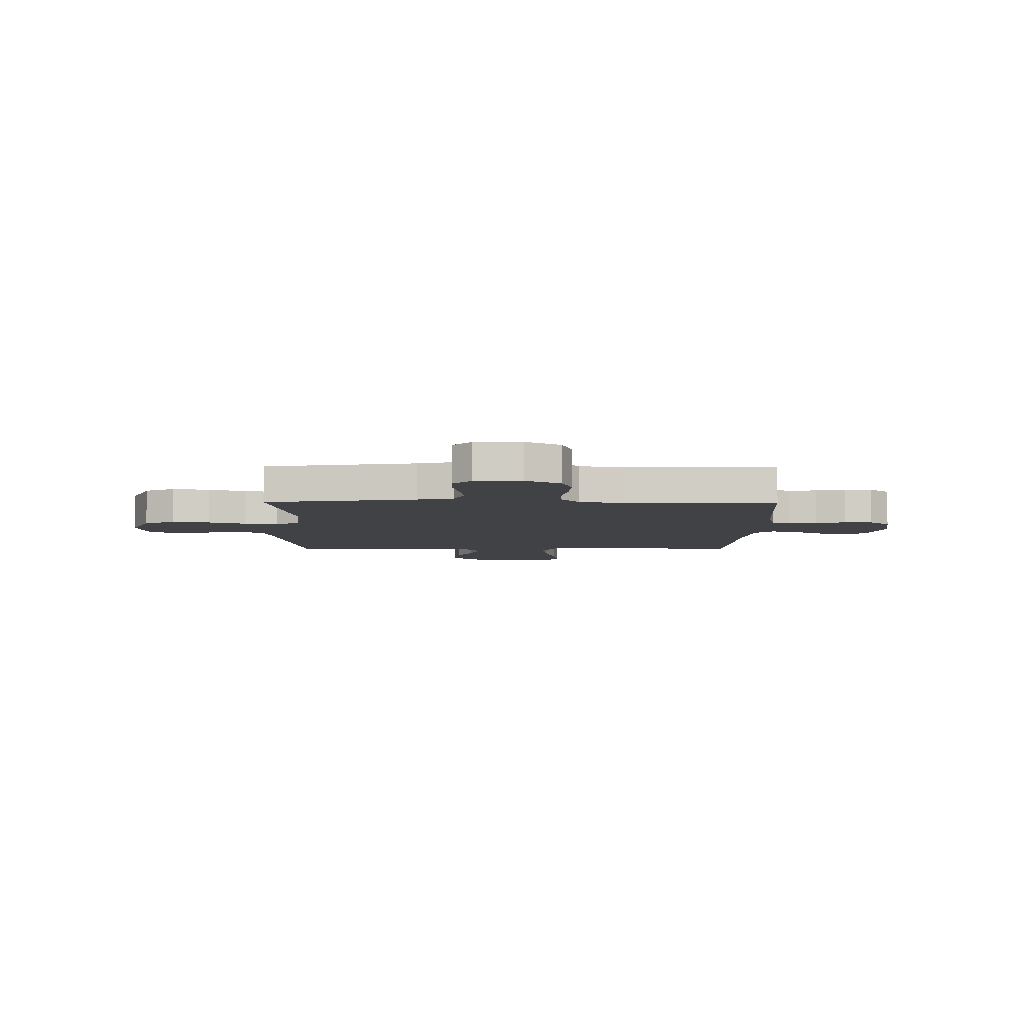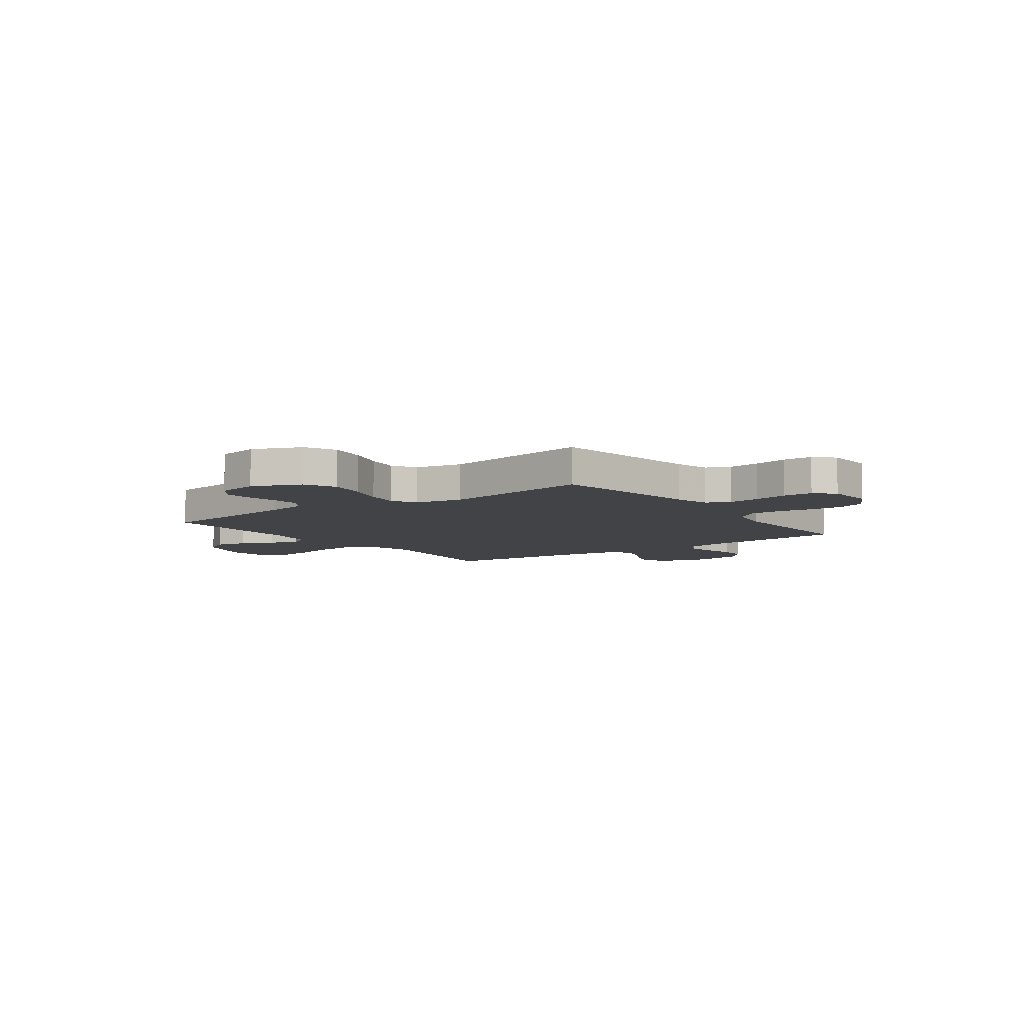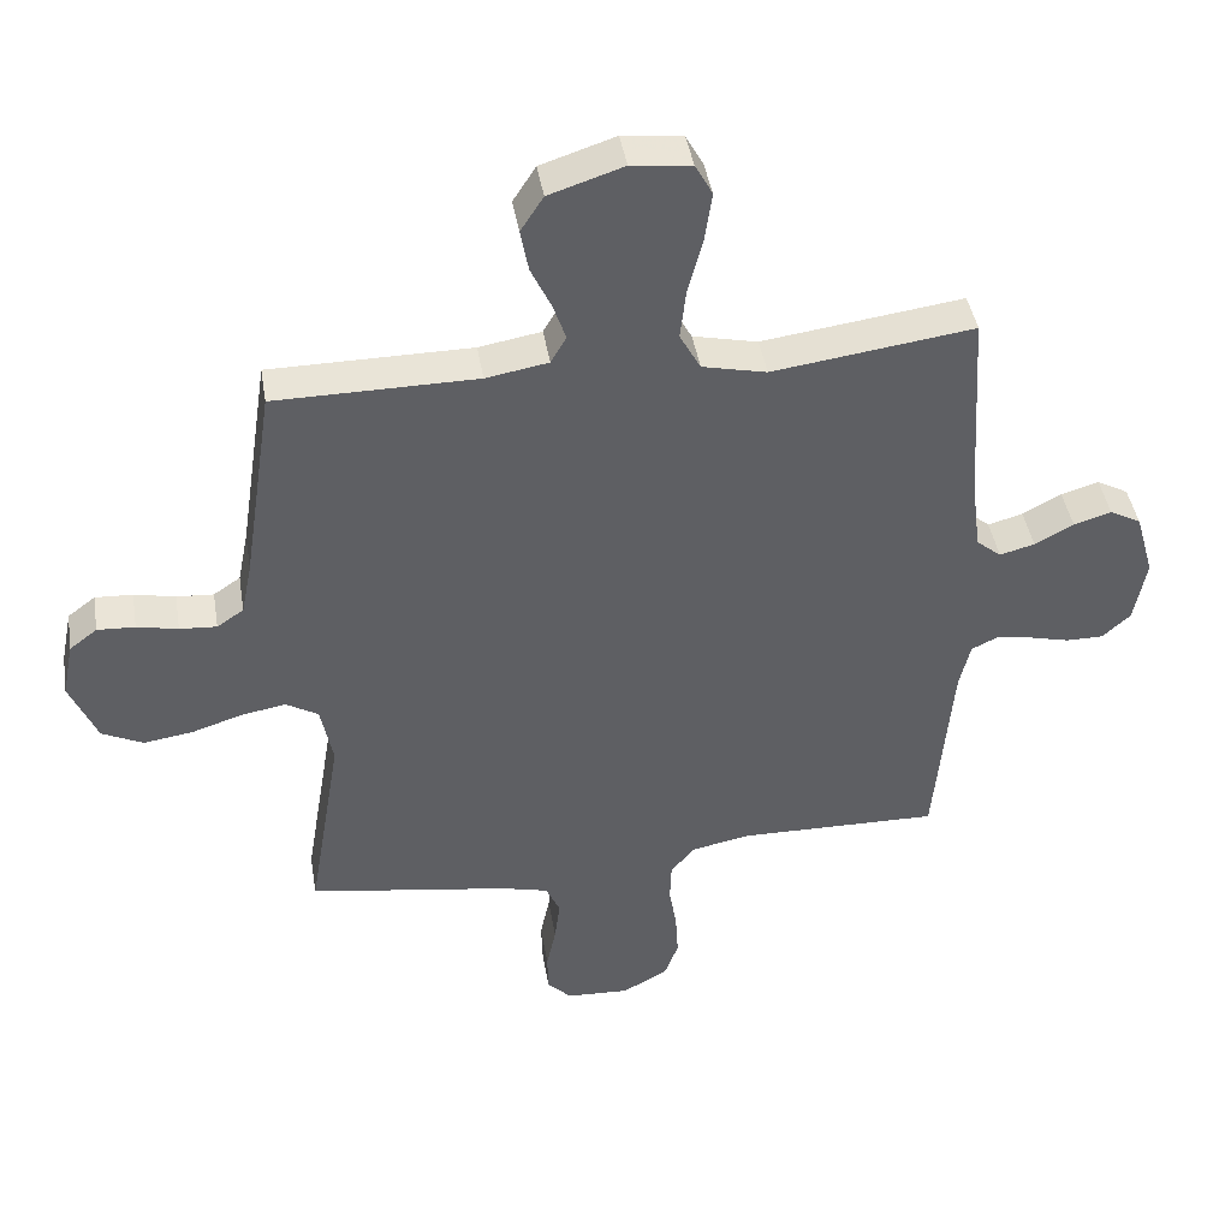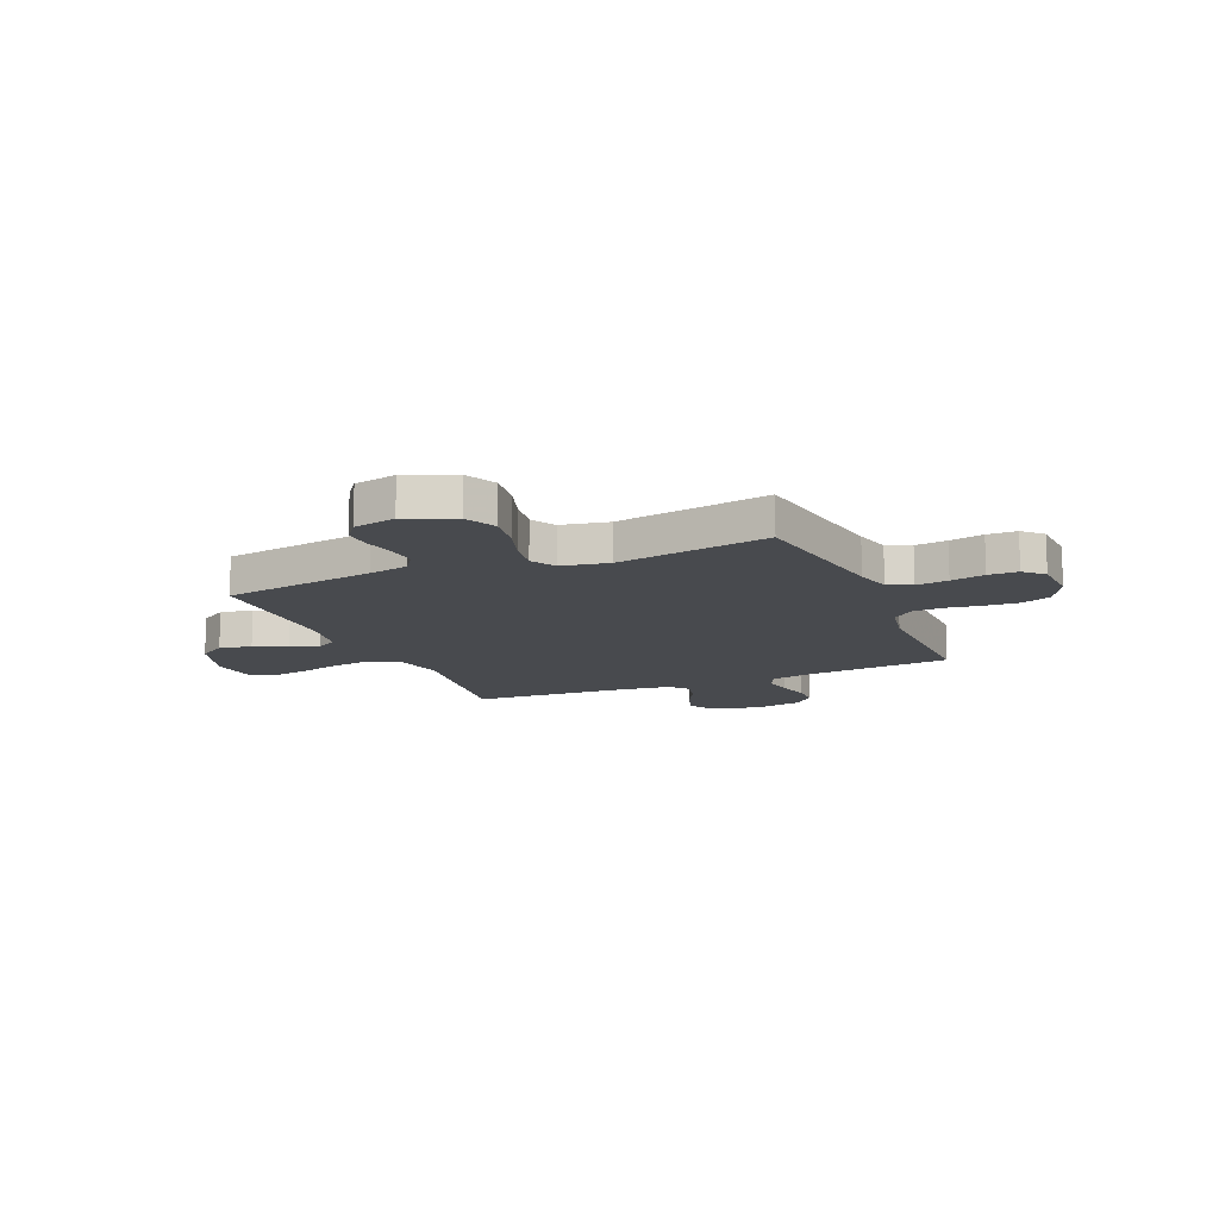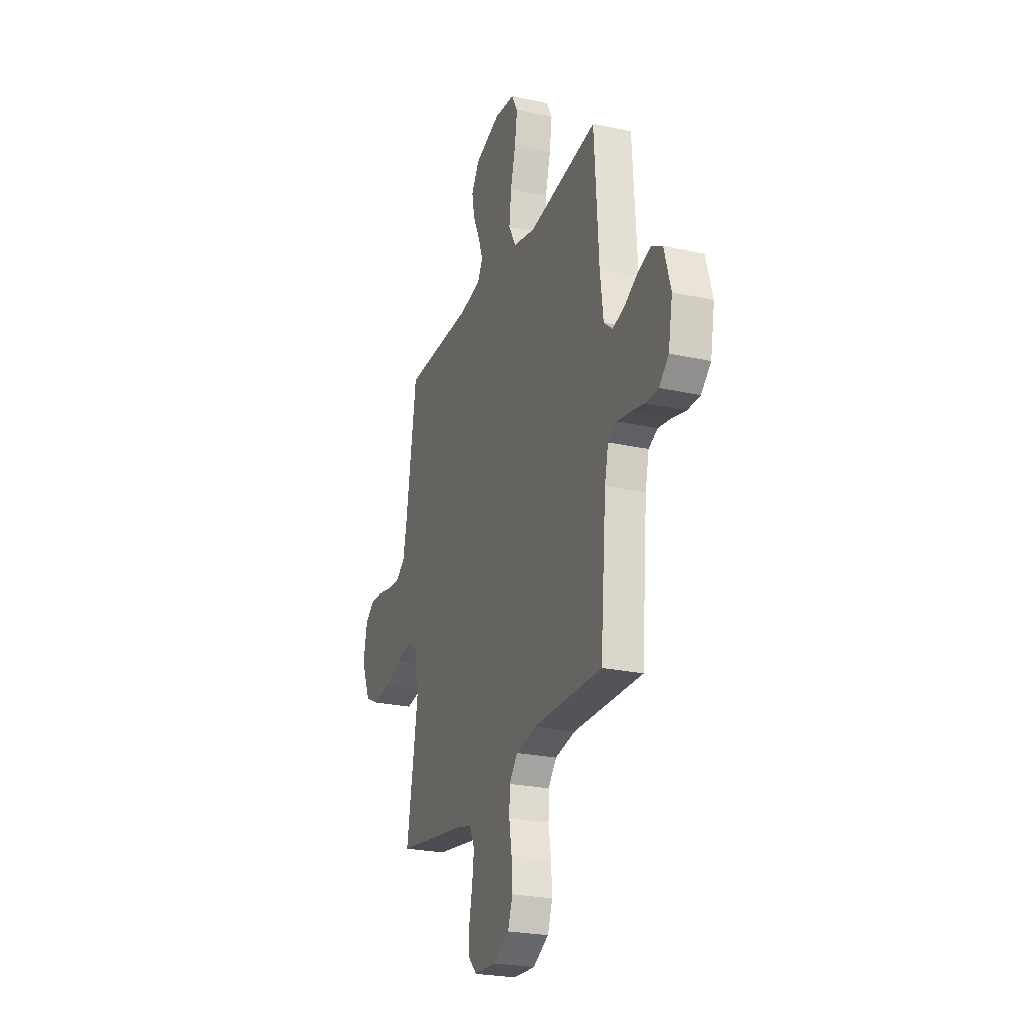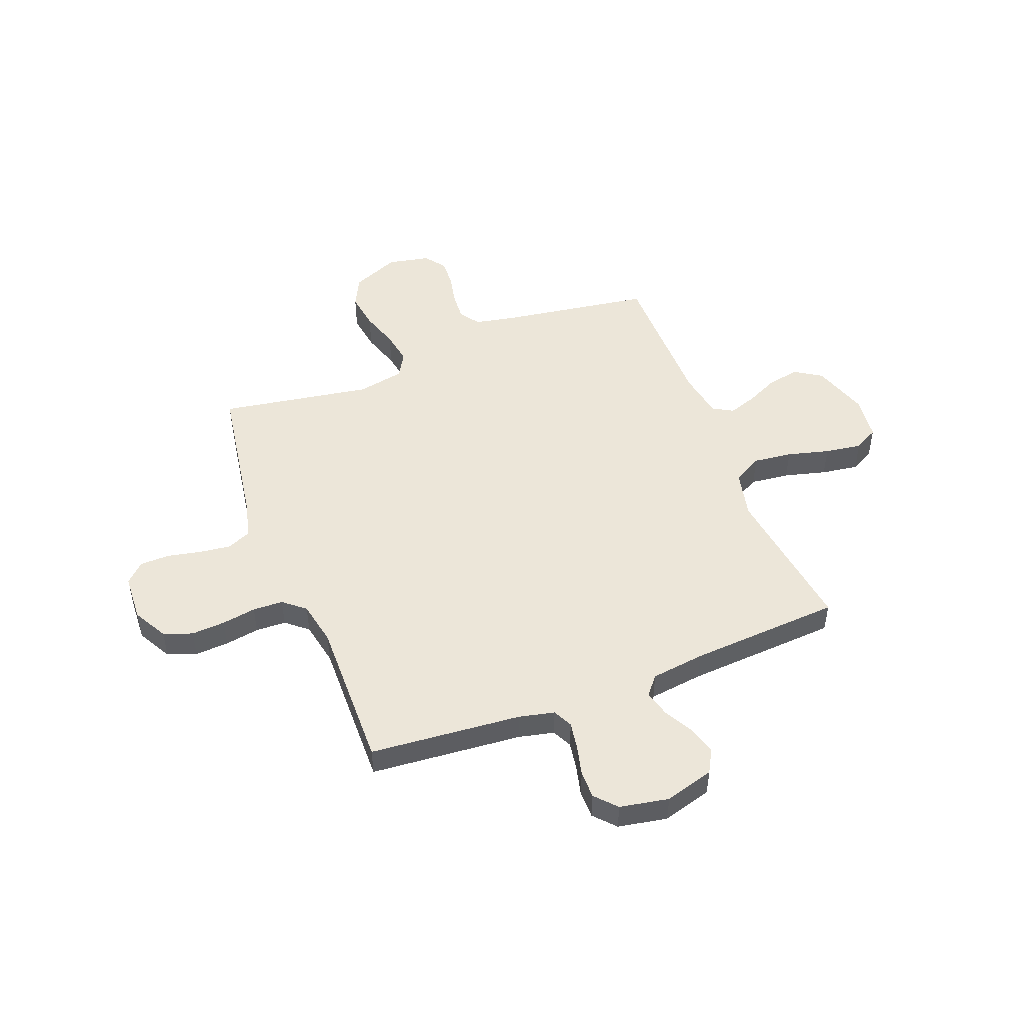
<metadata>
{"format":"obj","ext":"obj","renderer":"f3d","projection":"perspective","resolution":1024,"background":"white","views":[{"elev":-6.2,"azim":179.2,"up":"+Y"},{"elev":-7.2,"azim":126.0,"up":"+Y"},{"elev":43.1,"azim":170.6,"up":"+Z"},{"elev":-13.3,"azim":113.1,"up":"+Y"},{"elev":-24.8,"azim":-109.7,"up":"+Z"},{"elev":49.0,"azim":-111.2,"up":"+Y"}]}
</metadata>
<code>
v 0.5 0.07 -0.5
v 0.2 0.07 -0.548
v 0.13 0.07 -0.566
v 0.109 0.07 -0.613
v 0.117 0.07 -0.676
v 0.131 0.07 -0.743
v 0.13 0.07 -0.801
v 0.094 0.07 -0.838
v 0 0.07 -0.843
v -0.068 0.07 -0.806
v -0.089 0.07 -0.749
v -0.085 0.07 -0.682
v -0.074 0.07 -0.614
v -0.076 0.07 -0.554
v -0.112 0.07 -0.511
v -0.2 0.07 -0.494
v -0.5 0.07 -0.5
v -0.526 0.07 -0.2
v -0.542 0.07 -0.13
v -0.581 0.07 -0.111
v -0.636 0.07 -0.12
v -0.696 0.07 -0.135
v -0.751 0.07 -0.135
v -0.793 0.07 -0.097
v -0.811 0.07 0
v -0.783 0.07 0.098
v -0.736 0.07 0.124
v -0.68 0.07 0.107
v -0.622 0.07 0.076
v -0.57 0.07 0.062
v -0.533 0.07 0.093
v -0.519 0.07 0.2
v -0.5 0.07 0.5
v -0.2 0.07 0.46
v -0.104 0.07 0.482
v -0.073 0.07 0.539
v -0.082 0.07 0.616
v -0.104 0.07 0.699
v -0.115 0.07 0.772
v -0.089 0.07 0.82
v 0 0.07 0.83
v 0.111 0.07 0.794
v 0.145 0.07 0.741
v 0.133 0.07 0.677
v 0.103 0.07 0.613
v 0.084 0.07 0.557
v 0.107 0.07 0.517
v 0.2 0.07 0.501
v 0.5 0.07 0.5
v 0.546 0.07 0.2
v 0.562 0.07 0.121
v 0.602 0.07 0.094
v 0.657 0.07 0.098
v 0.718 0.07 0.111
v 0.774 0.07 0.114
v 0.815 0.07 0.083
v 0.832 0.07 0
v 0.792 0.07 -0.095
v 0.731 0.07 -0.125
v 0.657 0.07 -0.114
v 0.582 0.07 -0.09
v 0.516 0.07 -0.079
v 0.468 0.07 -0.107
v 0.45 0.07 -0.2
v 0.5 0 -0.5
v 0.2 0 -0.548
v 0.13 0 -0.566
v 0.109 0 -0.613
v 0.117 0 -0.676
v 0.131 0 -0.743
v 0.13 0 -0.801
v 0.094 0 -0.838
v 0 0 -0.843
v -0.068 0 -0.806
v -0.089 0 -0.749
v -0.085 0 -0.682
v -0.074 0 -0.614
v -0.076 0 -0.554
v -0.112 0 -0.511
v -0.2 0 -0.494
v -0.5 0 -0.5
v -0.526 0 -0.2
v -0.542 0 -0.13
v -0.581 0 -0.111
v -0.636 0 -0.12
v -0.696 0 -0.135
v -0.751 0 -0.135
v -0.793 0 -0.097
v -0.811 0 0
v -0.783 0 0.098
v -0.736 0 0.124
v -0.68 0 0.107
v -0.622 0 0.076
v -0.57 0 0.062
v -0.533 0 0.093
v -0.519 0 0.2
v -0.5 0 0.5
v -0.2 0 0.46
v -0.104 0 0.482
v -0.073 0 0.539
v -0.082 0 0.616
v -0.104 0 0.699
v -0.115 0 0.772
v -0.089 0 0.82
v 0 0 0.83
v 0.111 0 0.794
v 0.145 0 0.741
v 0.133 0 0.677
v 0.103 0 0.613
v 0.084 0 0.557
v 0.107 0 0.517
v 0.2 0 0.501
v 0.5 0 0.5
v 0.546 0 0.2
v 0.562 0 0.121
v 0.602 0 0.094
v 0.657 0 0.098
v 0.718 0 0.111
v 0.774 0 0.114
v 0.815 0 0.083
v 0.832 0 0
v 0.792 0 -0.095
v 0.731 0 -0.125
v 0.657 0 -0.114
v 0.582 0 -0.09
v 0.516 0 -0.079
v 0.468 0 -0.107
v 0.45 0 -0.2
f 59 60 61
f 58 59 61
f 57 58 61
f 56 57 61
f 55 56 61
f 54 55 61
f 53 54 61
f 52 53 61 62
f 51 52 62 63
f 48 49 50
f 50 51 63
f 48 50 63
f 47 48 63
f 43 44 45
f 42 43 45
f 41 42 45
f 40 41 45
f 39 40 45
f 38 39 45
f 37 38 45
f 36 37 45 46
f 35 36 46 47
f 32 33 34
f 47 63 64
f 35 47 64
f 34 35 64
f 32 34 64
f 31 32 64
f 27 28 29
f 26 27 29
f 25 26 29
f 24 25 29
f 23 24 29
f 22 23 29
f 21 22 29
f 20 21 29 30
f 16 17 18
f 15 16 18 19
f 11 12 13
f 10 11 13
f 9 10 13
f 8 9 13
f 7 8 13
f 6 7 13
f 5 6 13
f 4 5 13 14
f 3 4 14 15
f 64 1 2
f 31 64 2
f 30 31 2
f 19 20 30
f 15 19 30
f 3 15 30
f 2 3 30
f 125 124 123
f 125 123 122
f 125 122 121
f 125 121 120
f 125 120 119
f 125 119 118
f 125 118 117
f 126 125 117 116
f 127 126 116 115
f 114 113 112
f 127 115 114
f 127 114 112
f 127 112 111
f 109 108 107
f 109 107 106
f 109 106 105
f 109 105 104
f 109 104 103
f 109 103 102
f 109 102 101
f 110 109 101 100
f 111 110 100 99
f 98 97 96
f 128 127 111
f 128 111 99
f 128 99 98
f 128 98 96
f 128 96 95
f 93 92 91
f 93 91 90
f 93 90 89
f 93 89 88
f 93 88 87
f 93 87 86
f 93 86 85
f 94 93 85 84
f 82 81 80
f 83 82 80 79
f 77 76 75
f 77 75 74
f 77 74 73
f 77 73 72
f 77 72 71
f 77 71 70
f 77 70 69
f 78 77 69 68
f 79 78 68 67
f 66 65 128
f 66 128 95
f 66 95 94
f 94 84 83
f 94 83 79
f 94 79 67
f 94 67 66
f 1 65 66 2
f 2 66 67 3
f 3 67 68 4
f 4 68 69 5
f 5 69 70 6
f 6 70 71 7
f 7 71 72 8
f 8 72 73 9
f 9 73 74 10
f 10 74 75 11
f 11 75 76 12
f 12 76 77 13
f 13 77 78 14
f 14 78 79 15
f 15 79 80 16
f 16 80 81 17
f 17 81 82 18
f 18 82 83 19
f 19 83 84 20
f 20 84 85 21
f 21 85 86 22
f 22 86 87 23
f 23 87 88 24
f 24 88 89 25
f 25 89 90 26
f 26 90 91 27
f 27 91 92 28
f 28 92 93 29
f 29 93 94 30
f 30 94 95 31
f 31 95 96 32
f 32 96 97 33
f 33 97 98 34
f 34 98 99 35
f 35 99 100 36
f 36 100 101 37
f 37 101 102 38
f 38 102 103 39
f 39 103 104 40
f 40 104 105 41
f 41 105 106 42
f 42 106 107 43
f 43 107 108 44
f 44 108 109 45
f 45 109 110 46
f 46 110 111 47
f 47 111 112 48
f 48 112 113 49
f 49 113 114 50
f 50 114 115 51
f 51 115 116 52
f 52 116 117 53
f 53 117 118 54
f 54 118 119 55
f 55 119 120 56
f 56 120 121 57
f 57 121 122 58
f 58 122 123 59
f 59 123 124 60
f 60 124 125 61
f 61 125 126 62
f 62 126 127 63
f 63 127 128 64
f 64 128 65 1

</code>
